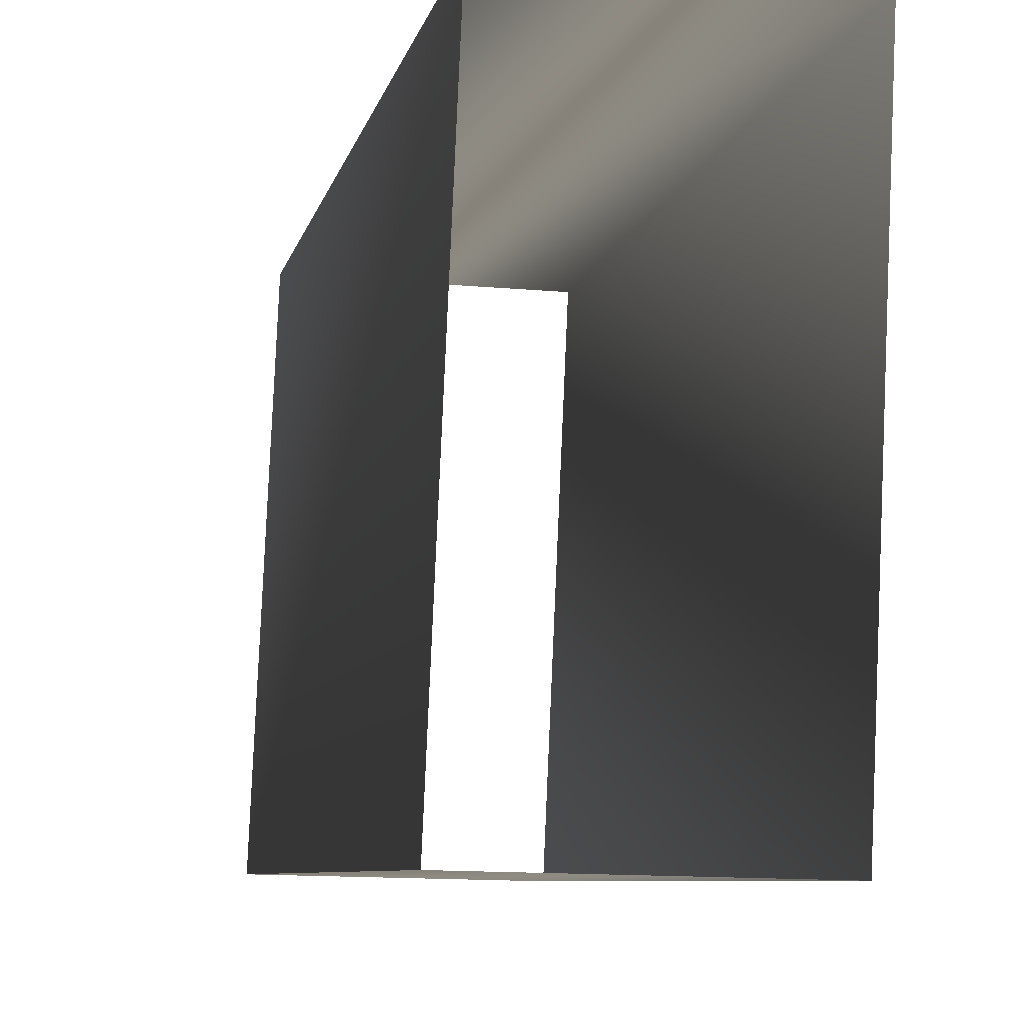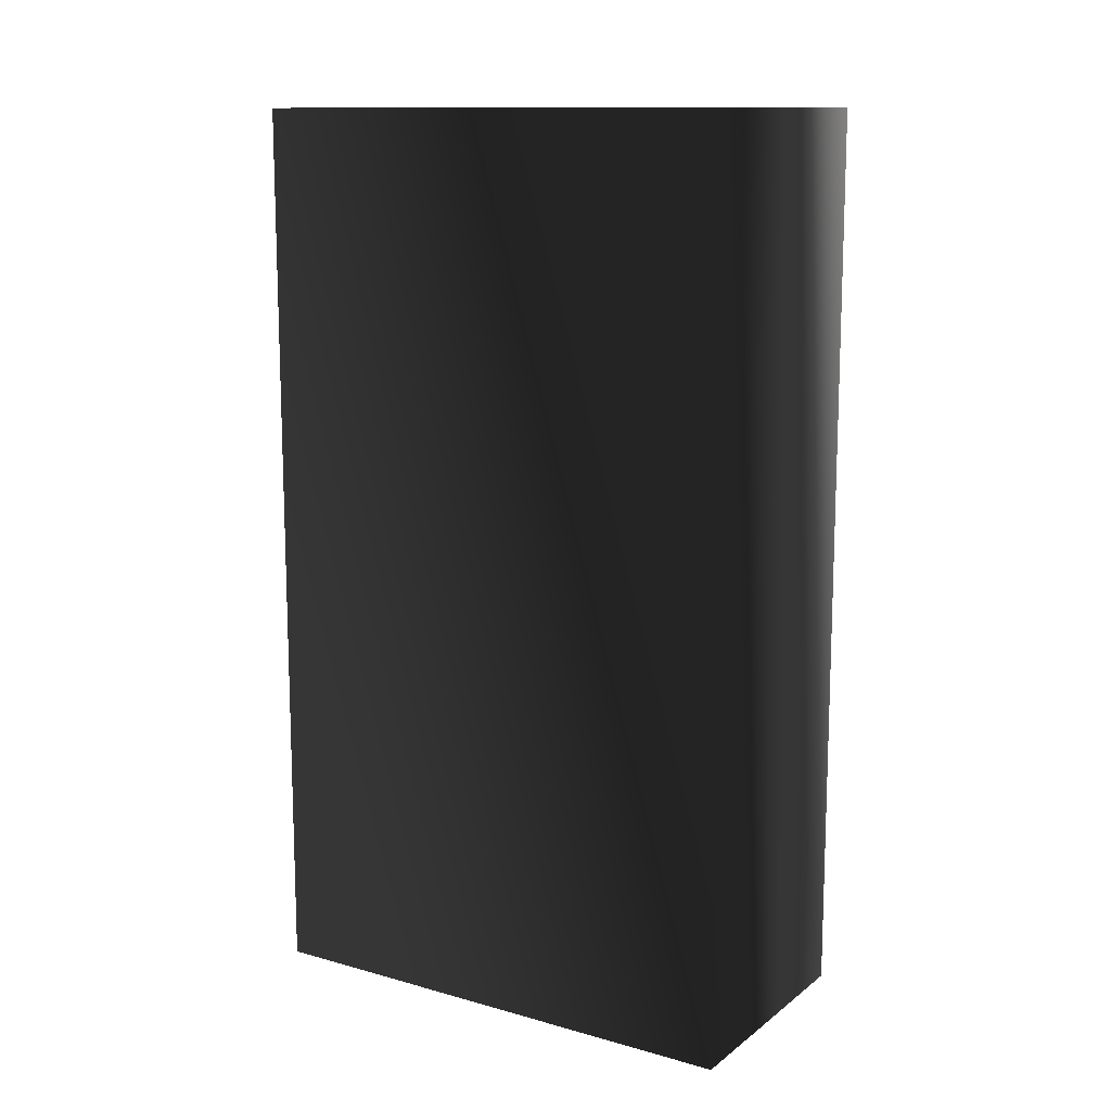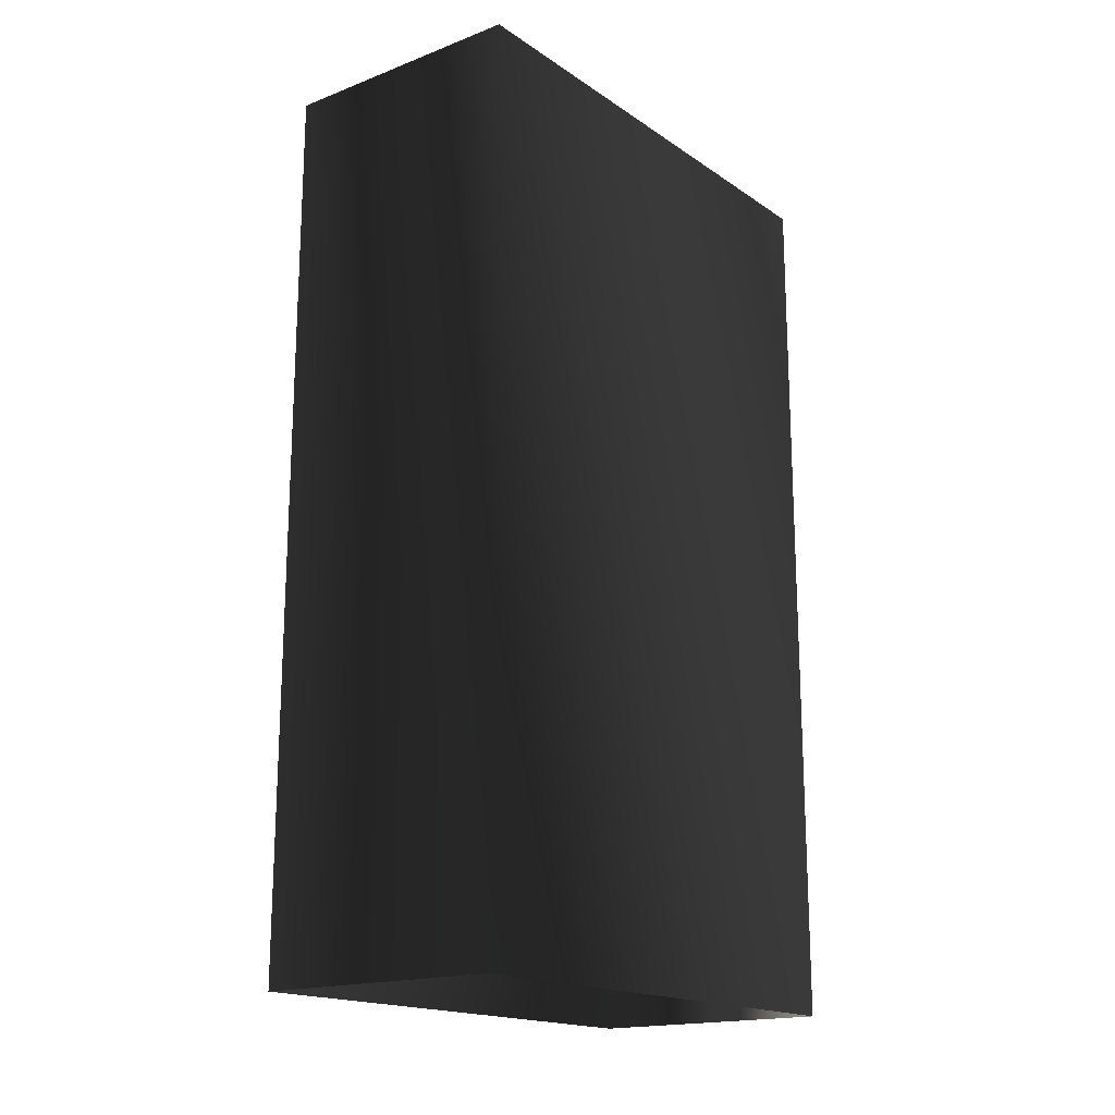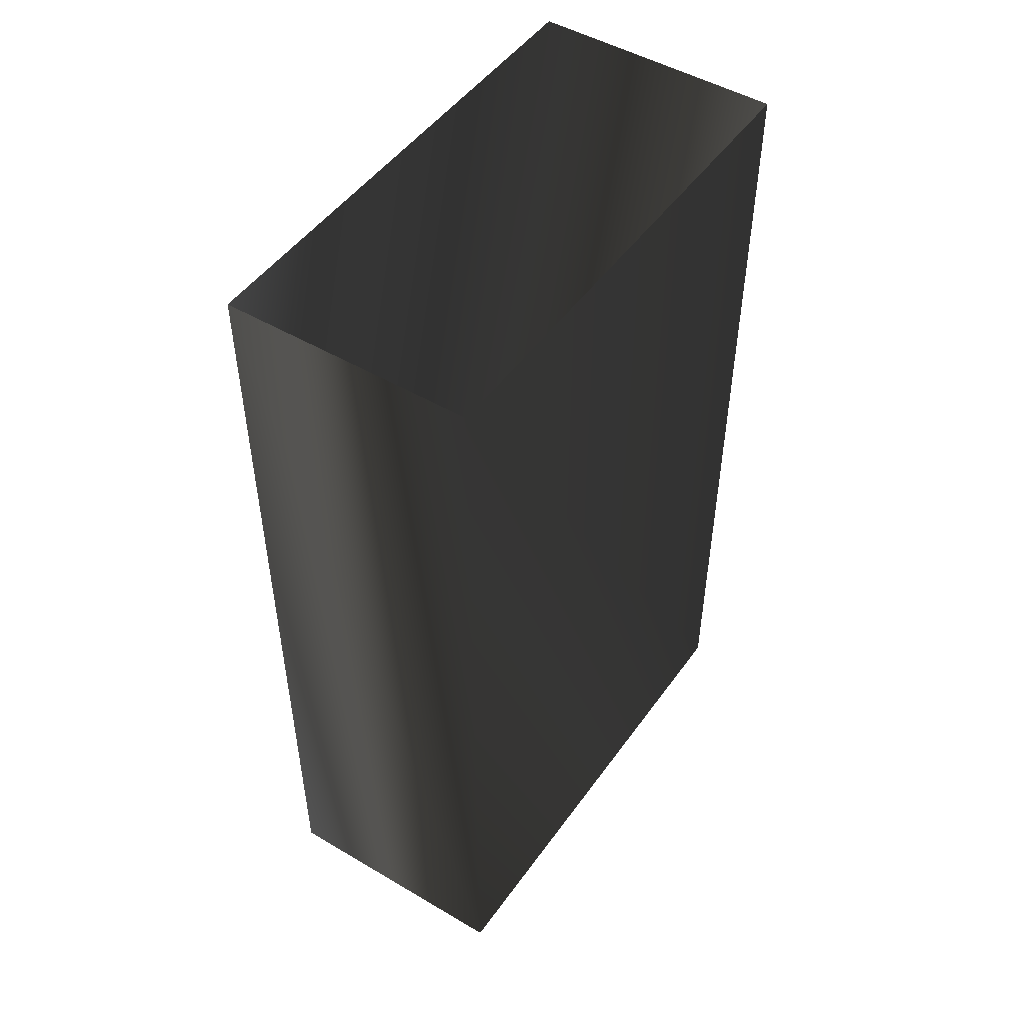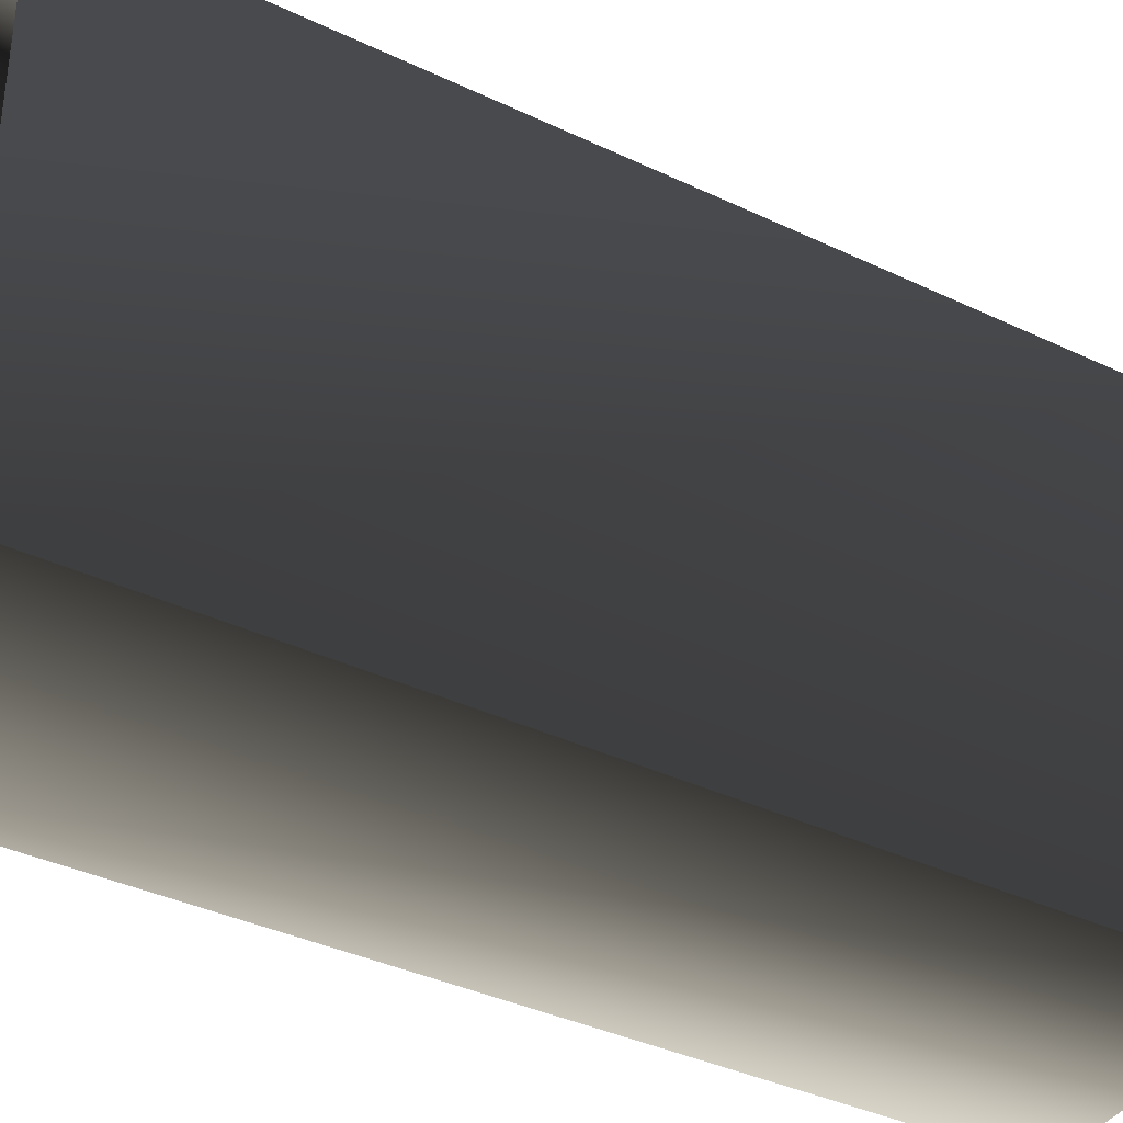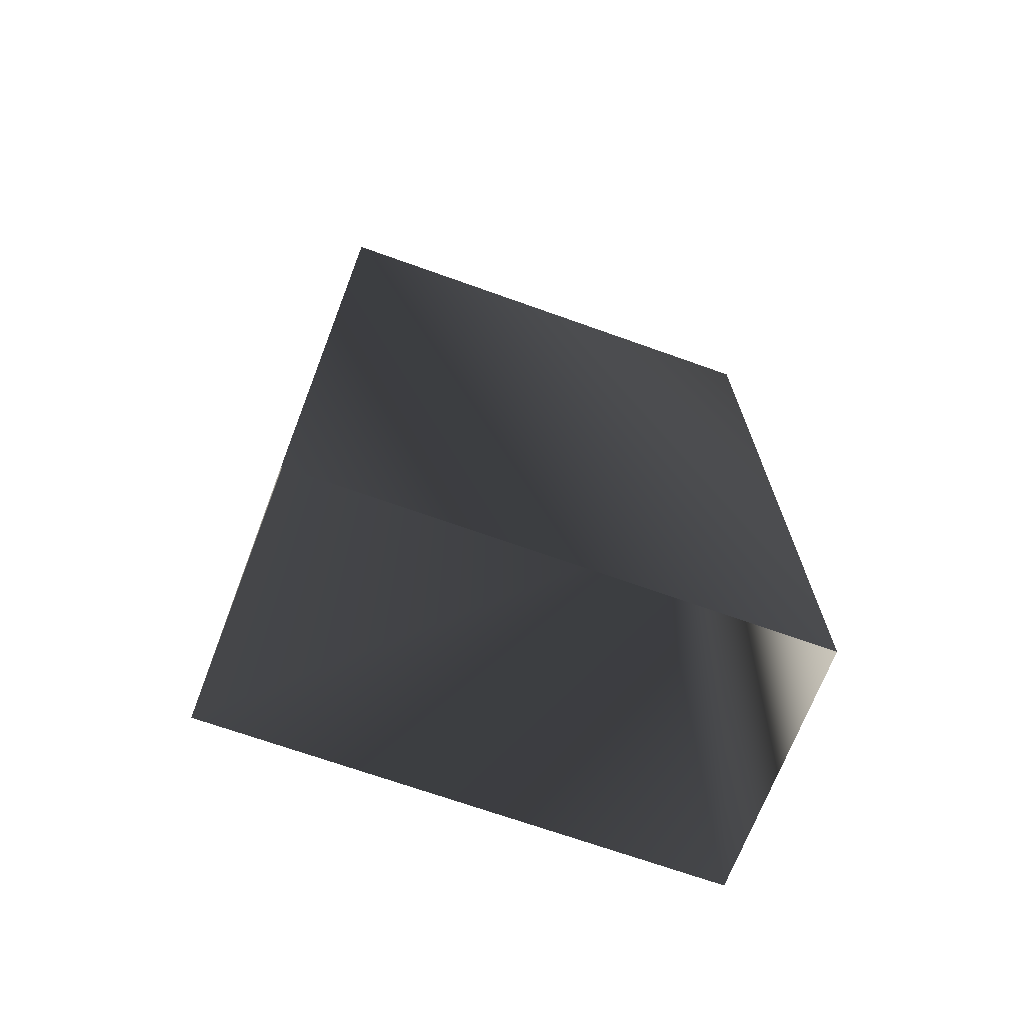
<metadata>
{"format":"obj","ext":"obj","renderer":"f3d","projection":"perspective","resolution":1024,"background":"white","views":[{"elev":-7.2,"azim":168.9,"up":"+Z"},{"elev":12.4,"azim":-59.6,"up":"+Y"},{"elev":-17.7,"azim":-144.6,"up":"+Y"},{"elev":49.5,"azim":31.7,"up":"+Y"},{"elev":-38.4,"azim":59.1,"up":"+Z"},{"elev":-70.0,"azim":-112.2,"up":"+Y"}]}
</metadata>
<code>
g Way_39
v 5 0 -8.75
v -6 0 -9
v -7 0 13.25
v 4 0 13.5
v 5 0 -8.75
v 5 39 -8.75
v -6 39 -9
v -7 39 13.25
v 4 39 13.5
v 5 39 -8.75
f 6 2 1
f 2 6 7
f 7 3 2
f 3 7 8
f 8 4 3
f 4 8 9
f 9 5 4
f 5 9 10
f 10 1 5
f 1 10 6

</code>
